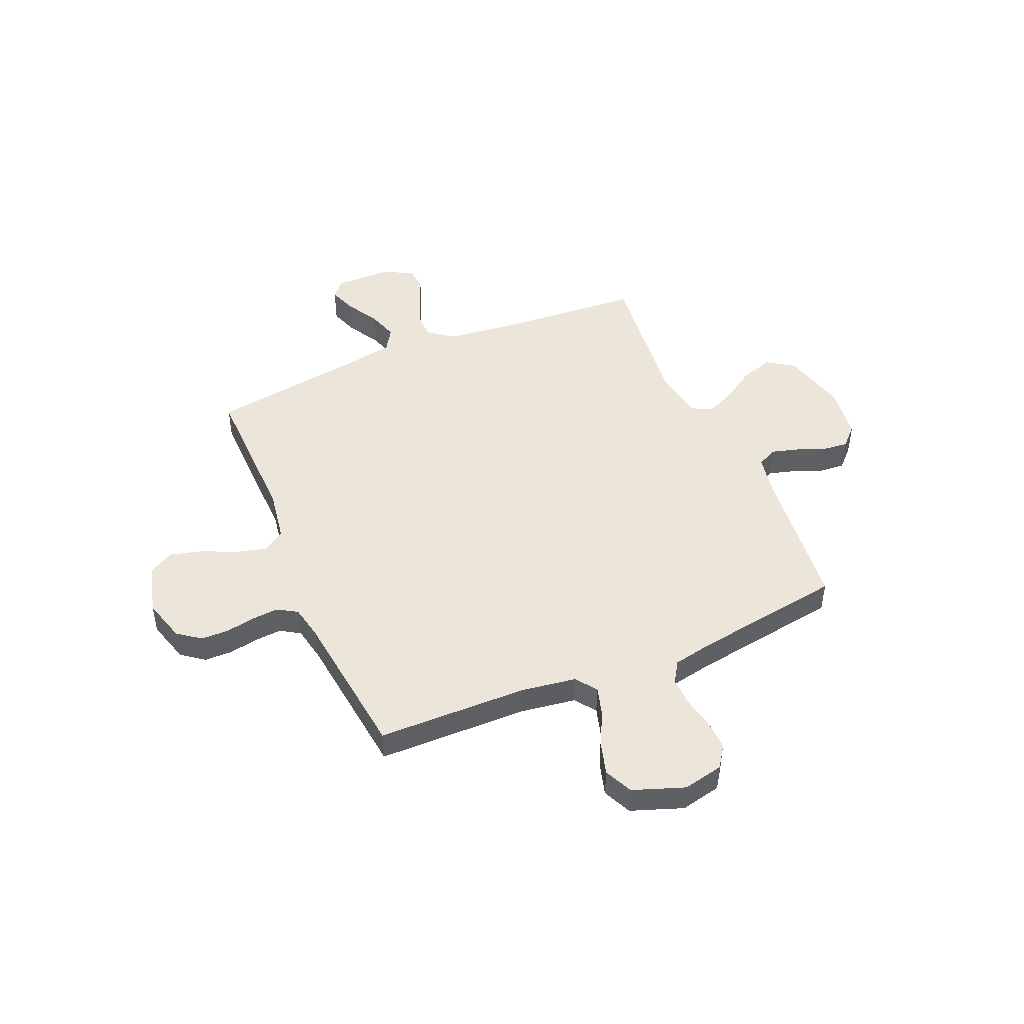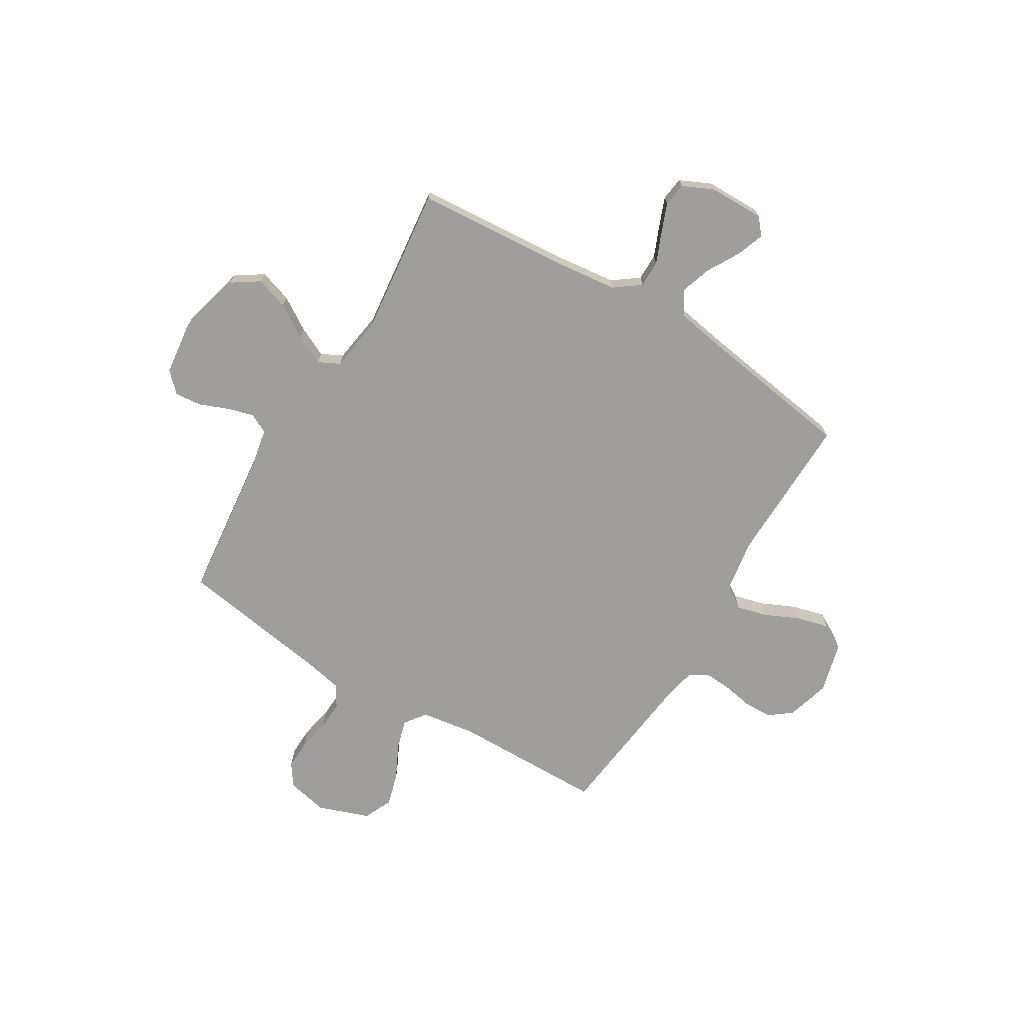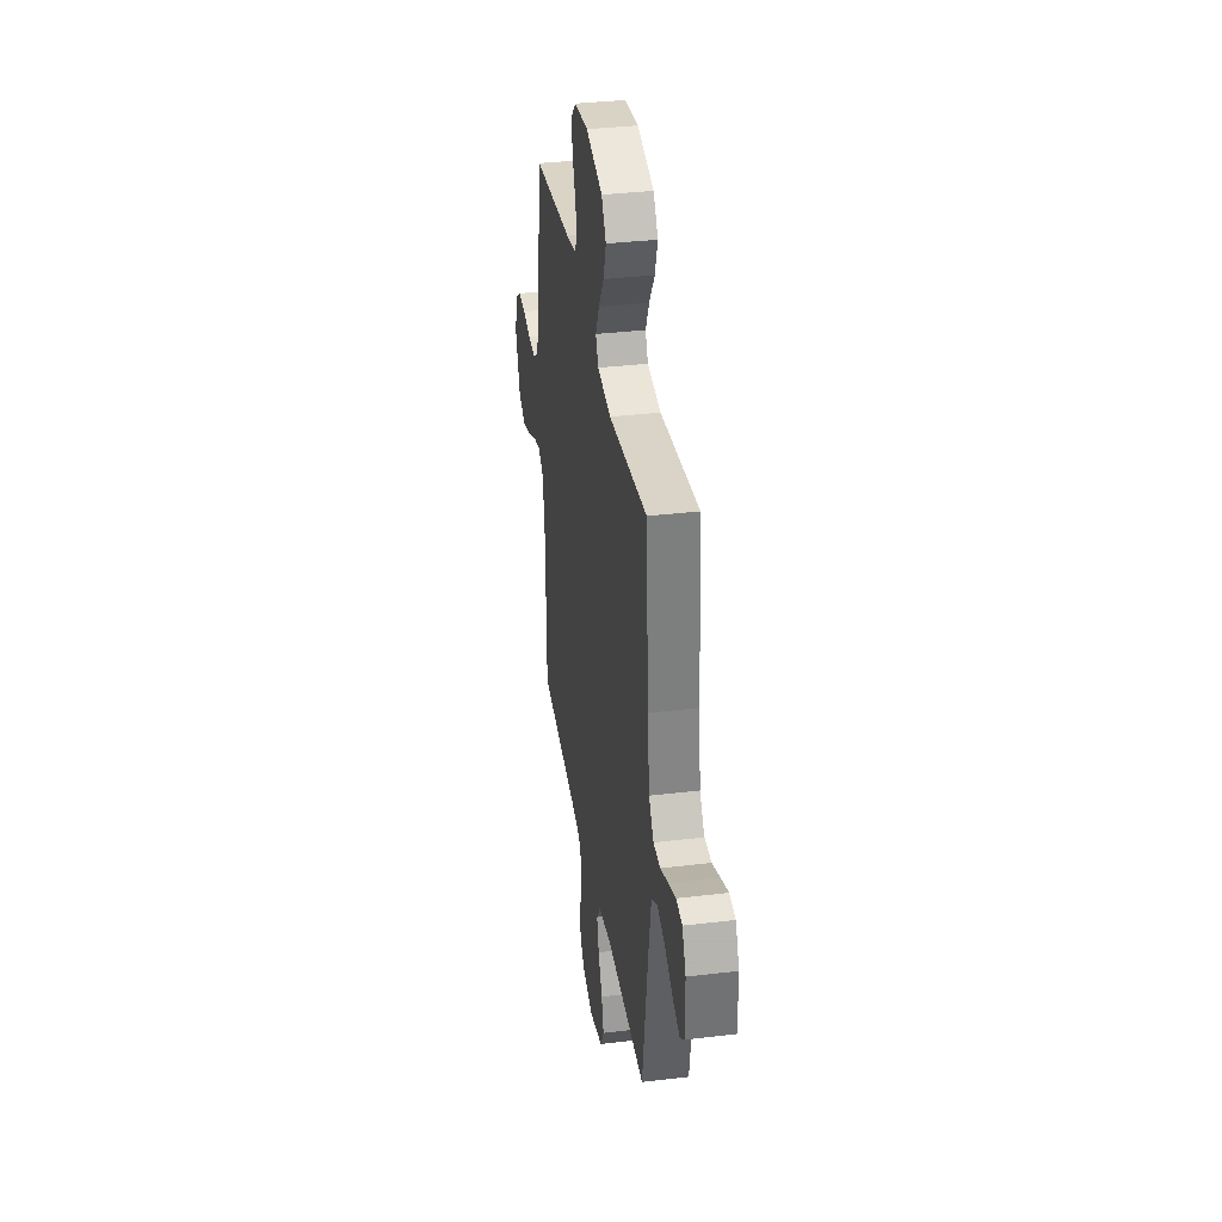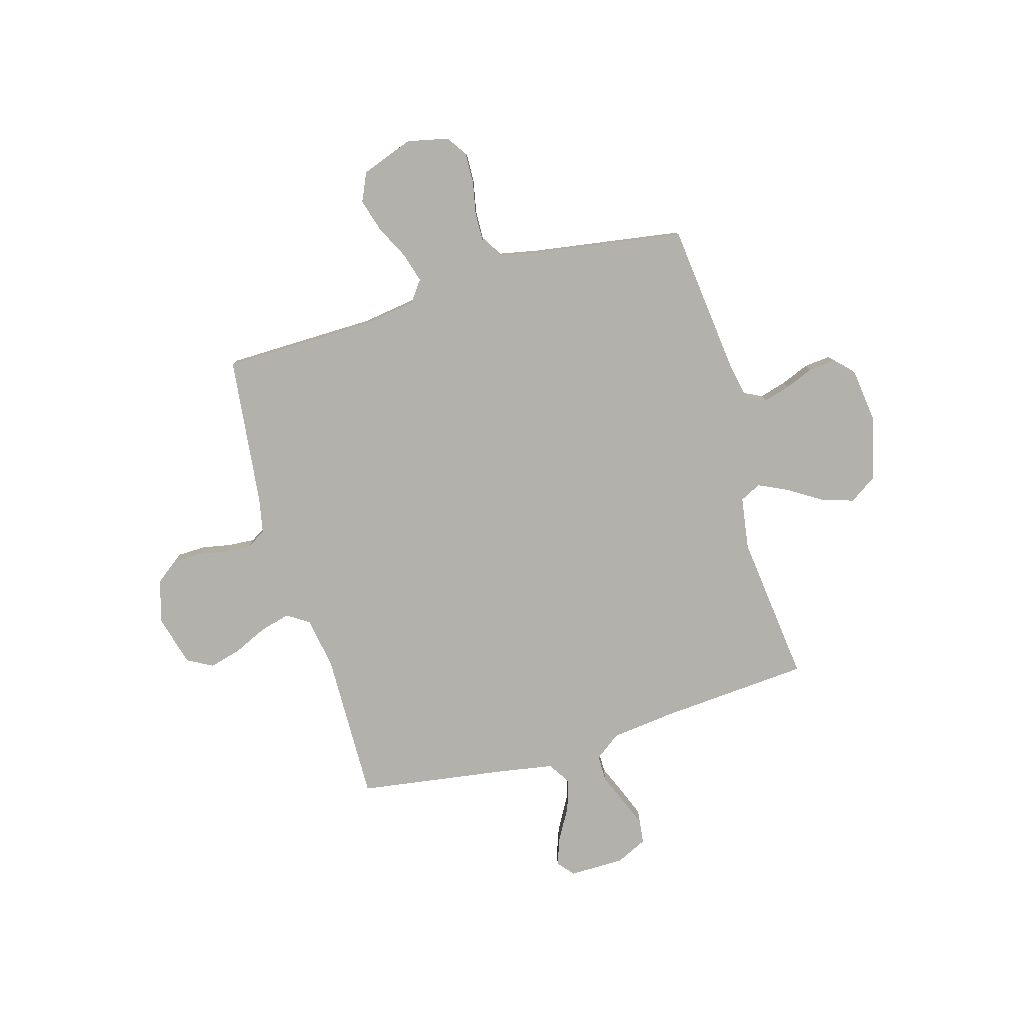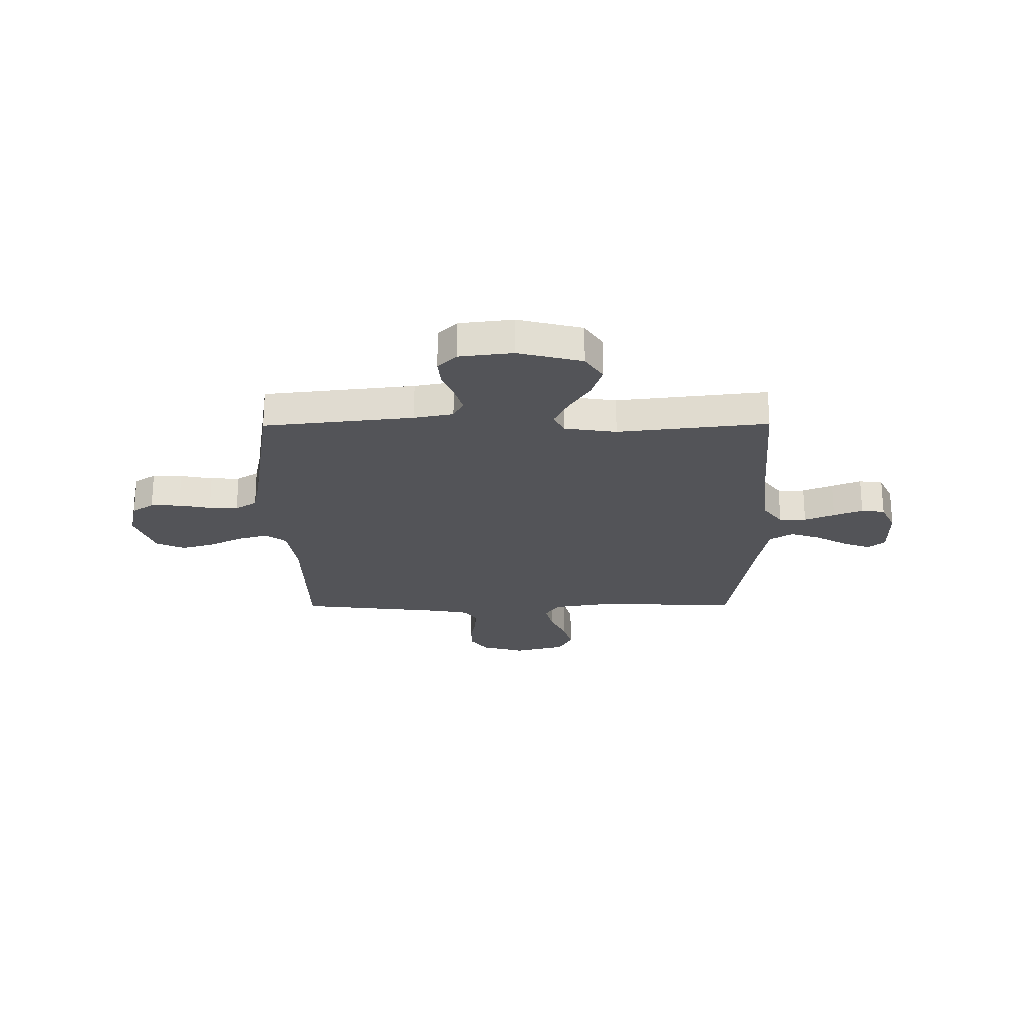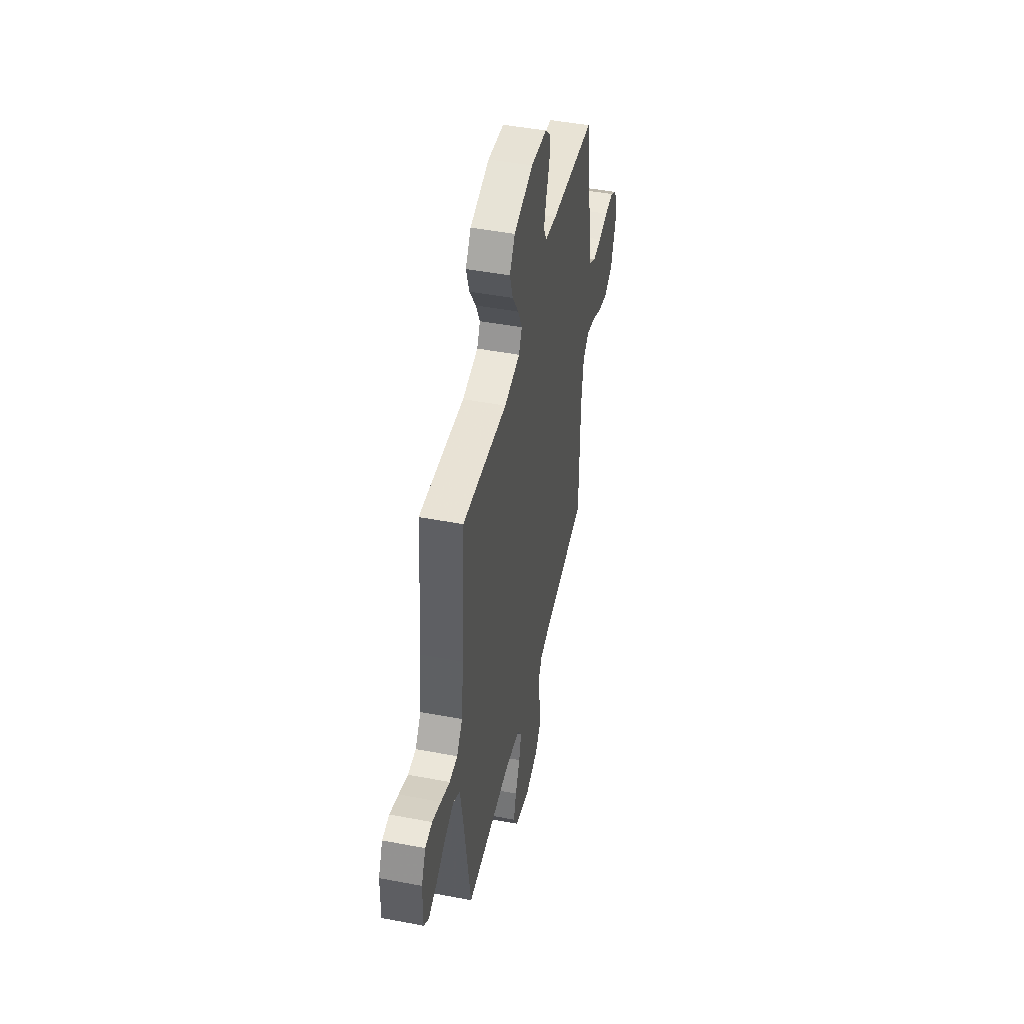
<metadata>
{"format":"obj","ext":"obj","renderer":"f3d","projection":"perspective","resolution":1024,"background":"white","views":[{"elev":47.0,"azim":-113.1,"up":"+Y"},{"elev":-71.0,"azim":58.9,"up":"+Y"},{"elev":35.4,"azim":81.0,"up":"+Z"},{"elev":-79.0,"azim":-73.8,"up":"+Y"},{"elev":-23.5,"azim":0.5,"up":"+Y"},{"elev":46.7,"azim":102.2,"up":"+Z"}]}
</metadata>
<code>
v -0.5 0.07 -0.5
v -0.504 0.07 -0.2
v -0.52 0.07 -0.09
v -0.562 0.07 -0.059
v -0.621 0.07 -0.076
v -0.689 0.07 -0.11
v -0.755 0.07 -0.129
v -0.812 0.07 -0.103
v -0.849 0.07 0
v -0.831 0.07 0.081
v -0.787 0.07 0.111
v -0.728 0.07 0.109
v -0.664 0.07 0.096
v -0.606 0.07 0.094
v -0.563 0.07 0.121
v -0.547 0.07 0.2
v -0.5 0.07 0.5
v -0.2 0.07 0.533
v -0.122 0.07 0.548
v -0.102 0.07 0.587
v -0.117 0.07 0.64
v -0.14 0.07 0.697
v -0.145 0.07 0.75
v -0.107 0.07 0.788
v 0 0.07 0.801
v 0.129 0.07 0.768
v 0.165 0.07 0.714
v 0.144 0.07 0.649
v 0.102 0.07 0.583
v 0.074 0.07 0.524
v 0.095 0.07 0.482
v 0.2 0.07 0.466
v 0.5 0.07 0.5
v 0.522 0.07 0.2
v 0.537 0.07 0.071
v 0.575 0.07 0.02
v 0.629 0.07 0.02
v 0.689 0.07 0.045
v 0.747 0.07 0.068
v 0.794 0.07 0.062
v 0.823 0.07 0
v 0.824 0.07 -0.11
v 0.791 0.07 -0.138
v 0.736 0.07 -0.118
v 0.671 0.07 -0.081
v 0.61 0.07 -0.061
v 0.564 0.07 -0.09
v 0.545 0.07 -0.2
v 0.5 0.07 -0.5
v 0.2 0.07 -0.494
v 0.095 0.07 -0.511
v 0.066 0.07 -0.555
v 0.082 0.07 -0.616
v 0.113 0.07 -0.684
v 0.13 0.07 -0.748
v 0.102 0.07 -0.799
v 0 0.07 -0.826
v -0.086 0.07 -0.801
v -0.12 0.07 -0.756
v -0.121 0.07 -0.7
v -0.11 0.07 -0.641
v -0.106 0.07 -0.588
v -0.13 0.07 -0.549
v -0.2 0.07 -0.535
v -0.5 0 -0.5
v -0.504 0 -0.2
v -0.52 0 -0.09
v -0.562 0 -0.059
v -0.621 0 -0.076
v -0.689 0 -0.11
v -0.755 0 -0.129
v -0.812 0 -0.103
v -0.849 0 0
v -0.831 0 0.081
v -0.787 0 0.111
v -0.728 0 0.109
v -0.664 0 0.096
v -0.606 0 0.094
v -0.563 0 0.121
v -0.547 0 0.2
v -0.5 0 0.5
v -0.2 0 0.533
v -0.122 0 0.548
v -0.102 0 0.587
v -0.117 0 0.64
v -0.14 0 0.697
v -0.145 0 0.75
v -0.107 0 0.788
v 0 0 0.801
v 0.129 0 0.768
v 0.165 0 0.714
v 0.144 0 0.649
v 0.102 0 0.583
v 0.074 0 0.524
v 0.095 0 0.482
v 0.2 0 0.466
v 0.5 0 0.5
v 0.522 0 0.2
v 0.537 0 0.071
v 0.575 0 0.02
v 0.629 0 0.02
v 0.689 0 0.045
v 0.747 0 0.068
v 0.794 0 0.062
v 0.823 0 0
v 0.824 0 -0.11
v 0.791 0 -0.138
v 0.736 0 -0.118
v 0.671 0 -0.081
v 0.61 0 -0.061
v 0.564 0 -0.09
v 0.545 0 -0.2
v 0.5 0 -0.5
v 0.2 0 -0.494
v 0.095 0 -0.511
v 0.066 0 -0.555
v 0.082 0 -0.616
v 0.113 0 -0.684
v 0.13 0 -0.748
v 0.102 0 -0.799
v 0 0 -0.826
v -0.086 0 -0.801
v -0.12 0 -0.756
v -0.121 0 -0.7
v -0.11 0 -0.641
v -0.106 0 -0.588
v -0.13 0 -0.549
v -0.2 0 -0.535
f 58 59 60 61
f 58 61 62
f 57 58 62
f 56 57 62
f 53 54 55 56
f 52 53 56 62
f 51 52 62 63
f 48 49 50
f 47 48 50 51
f 42 43 44 45
f 42 45 46
f 41 42 46
f 40 41 46
f 37 38 39 40
f 37 40 46 47
f 32 33 34
f 31 32 34 35
f 26 27 28 29
f 26 29 30
f 25 26 30
f 24 25 30
f 21 22 23 24
f 20 21 24 30
f 19 20 30 31
f 16 17 18
f 15 16 18 19
f 10 11 12 13
f 10 13 14
f 9 10 14
f 8 9 14
f 5 6 7 8
f 4 5 8 14
f 3 4 14 15
f 64 1 2
f 64 2 3
f 36 37 47 51
f 36 51 63 64
f 31 35 36 64
f 19 31 64
f 3 15 19 64
f 125 124 123 122
f 126 125 122
f 126 122 121
f 126 121 120
f 120 119 118 117
f 126 120 117 116
f 127 126 116 115
f 114 113 112
f 115 114 112 111
f 109 108 107 106
f 110 109 106
f 110 106 105
f 110 105 104
f 104 103 102 101
f 111 110 104 101
f 98 97 96
f 99 98 96 95
f 93 92 91 90
f 94 93 90
f 94 90 89
f 94 89 88
f 88 87 86 85
f 94 88 85 84
f 95 94 84 83
f 82 81 80
f 83 82 80 79
f 77 76 75 74
f 78 77 74
f 78 74 73
f 78 73 72
f 72 71 70 69
f 78 72 69 68
f 79 78 68 67
f 66 65 128
f 67 66 128
f 115 111 101 100
f 128 127 115 100
f 128 100 99 95
f 128 95 83
f 128 83 79 67
f 1 65 66 2
f 2 66 67 3
f 3 67 68 4
f 4 68 69 5
f 5 69 70 6
f 6 70 71 7
f 7 71 72 8
f 8 72 73 9
f 9 73 74 10
f 10 74 75 11
f 11 75 76 12
f 12 76 77 13
f 13 77 78 14
f 14 78 79 15
f 15 79 80 16
f 16 80 81 17
f 17 81 82 18
f 18 82 83 19
f 19 83 84 20
f 20 84 85 21
f 21 85 86 22
f 22 86 87 23
f 23 87 88 24
f 24 88 89 25
f 25 89 90 26
f 26 90 91 27
f 27 91 92 28
f 28 92 93 29
f 29 93 94 30
f 30 94 95 31
f 31 95 96 32
f 32 96 97 33
f 33 97 98 34
f 34 98 99 35
f 35 99 100 36
f 36 100 101 37
f 37 101 102 38
f 38 102 103 39
f 39 103 104 40
f 40 104 105 41
f 41 105 106 42
f 42 106 107 43
f 43 107 108 44
f 44 108 109 45
f 45 109 110 46
f 46 110 111 47
f 47 111 112 48
f 48 112 113 49
f 49 113 114 50
f 50 114 115 51
f 51 115 116 52
f 52 116 117 53
f 53 117 118 54
f 54 118 119 55
f 55 119 120 56
f 56 120 121 57
f 57 121 122 58
f 58 122 123 59
f 59 123 124 60
f 60 124 125 61
f 61 125 126 62
f 62 126 127 63
f 63 127 128 64
f 64 128 65 1

</code>
